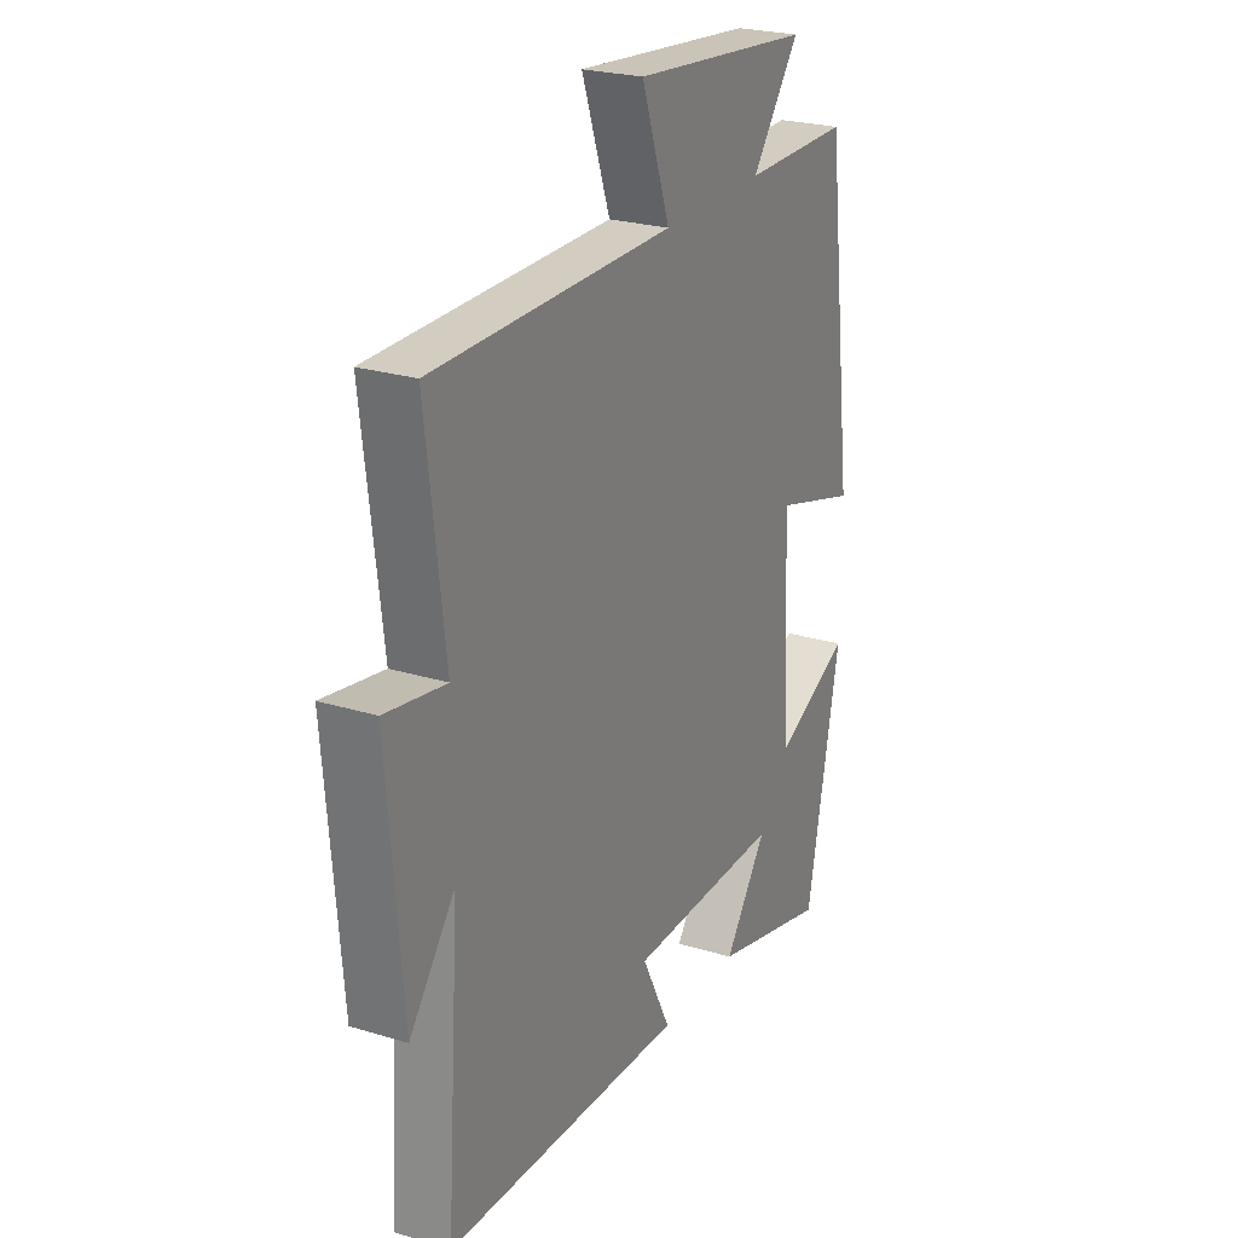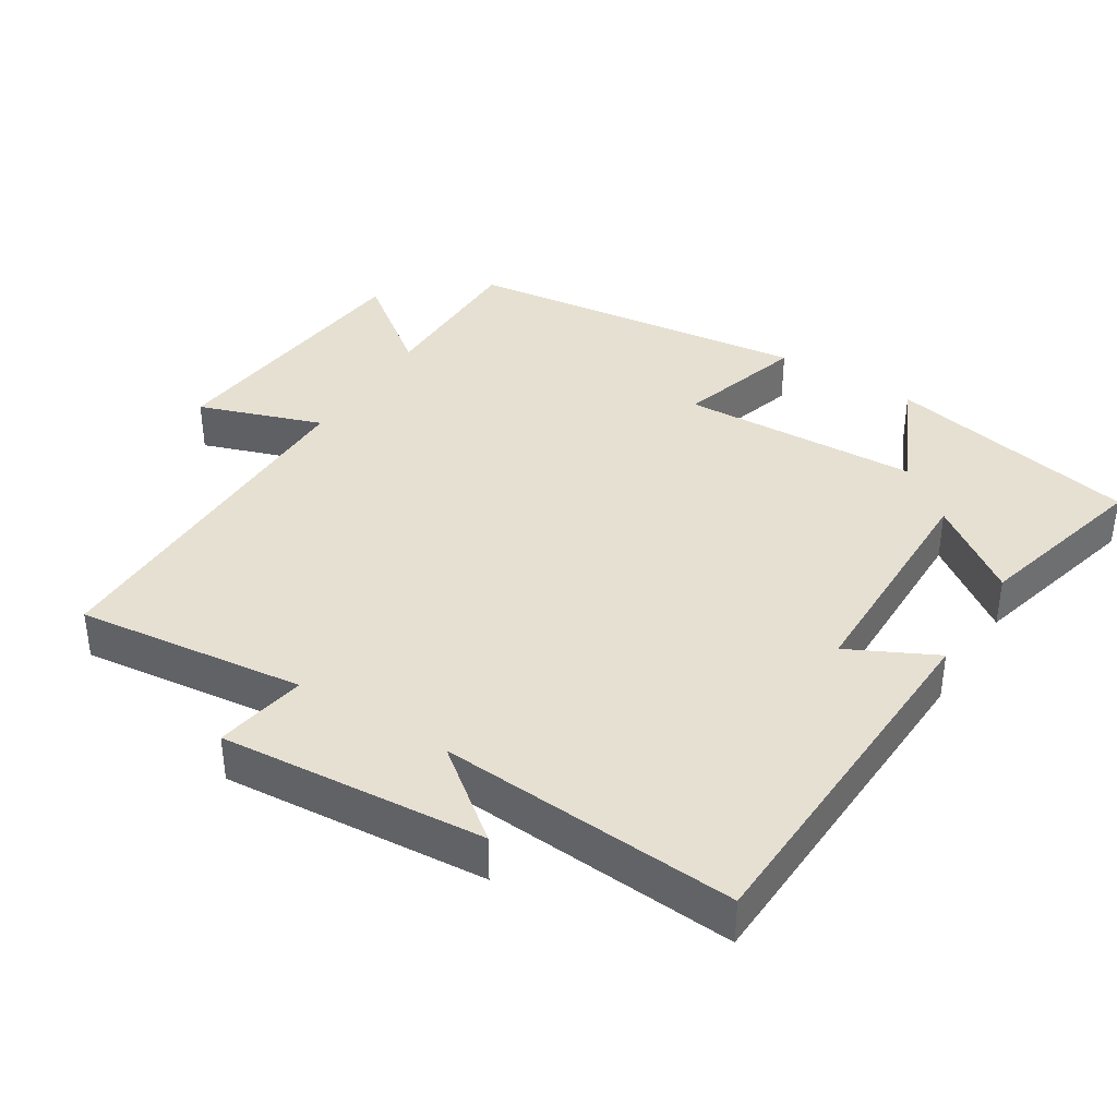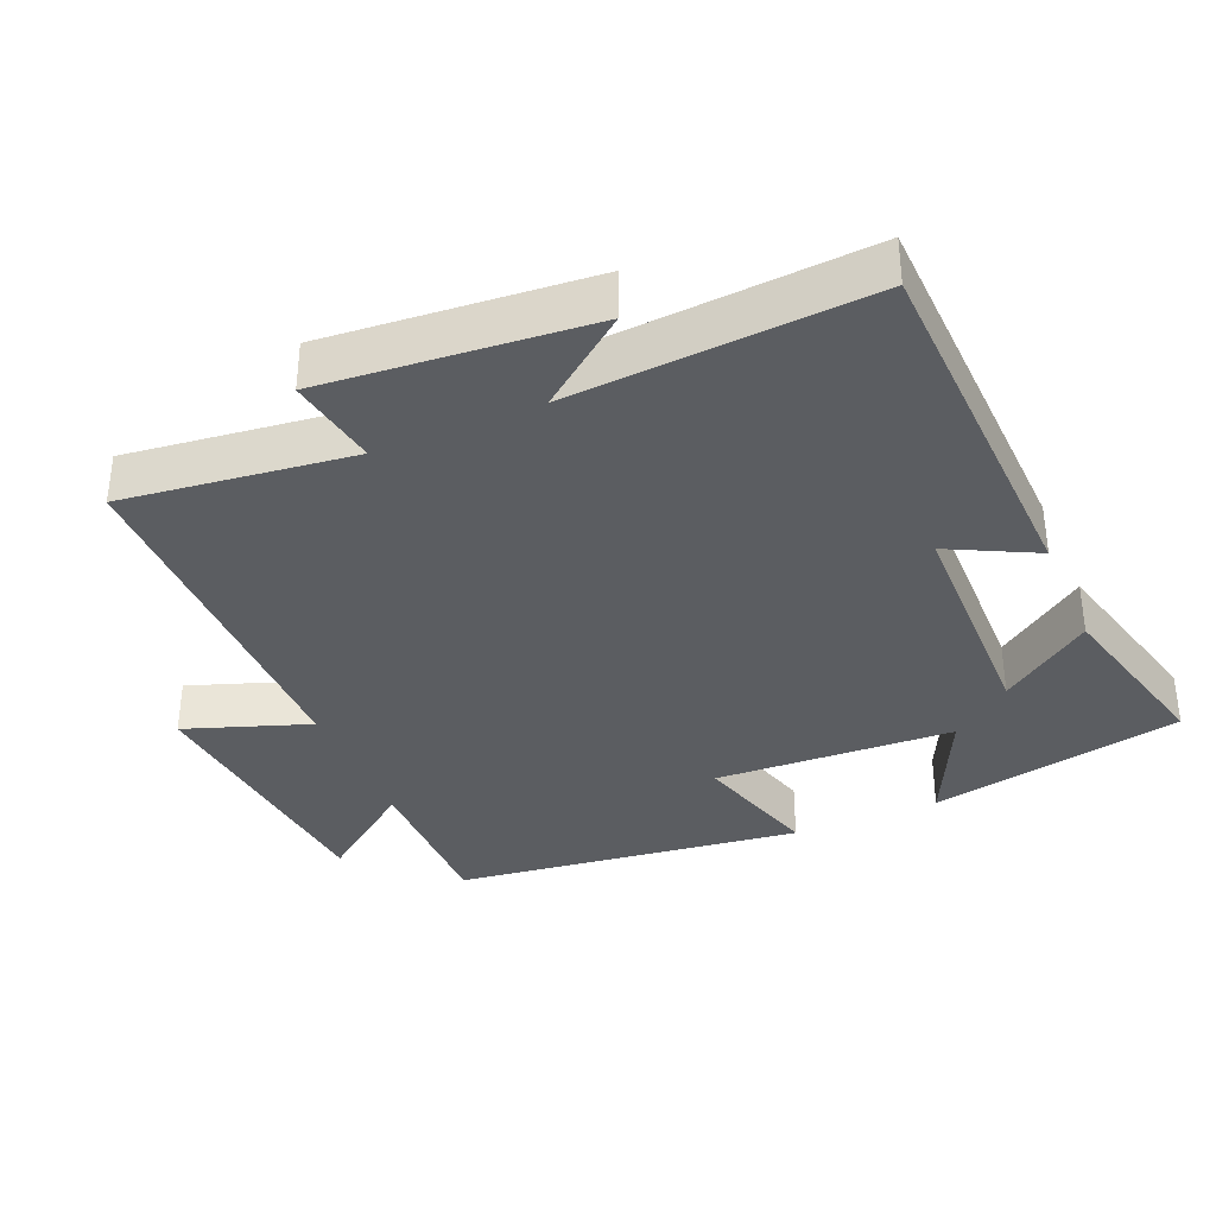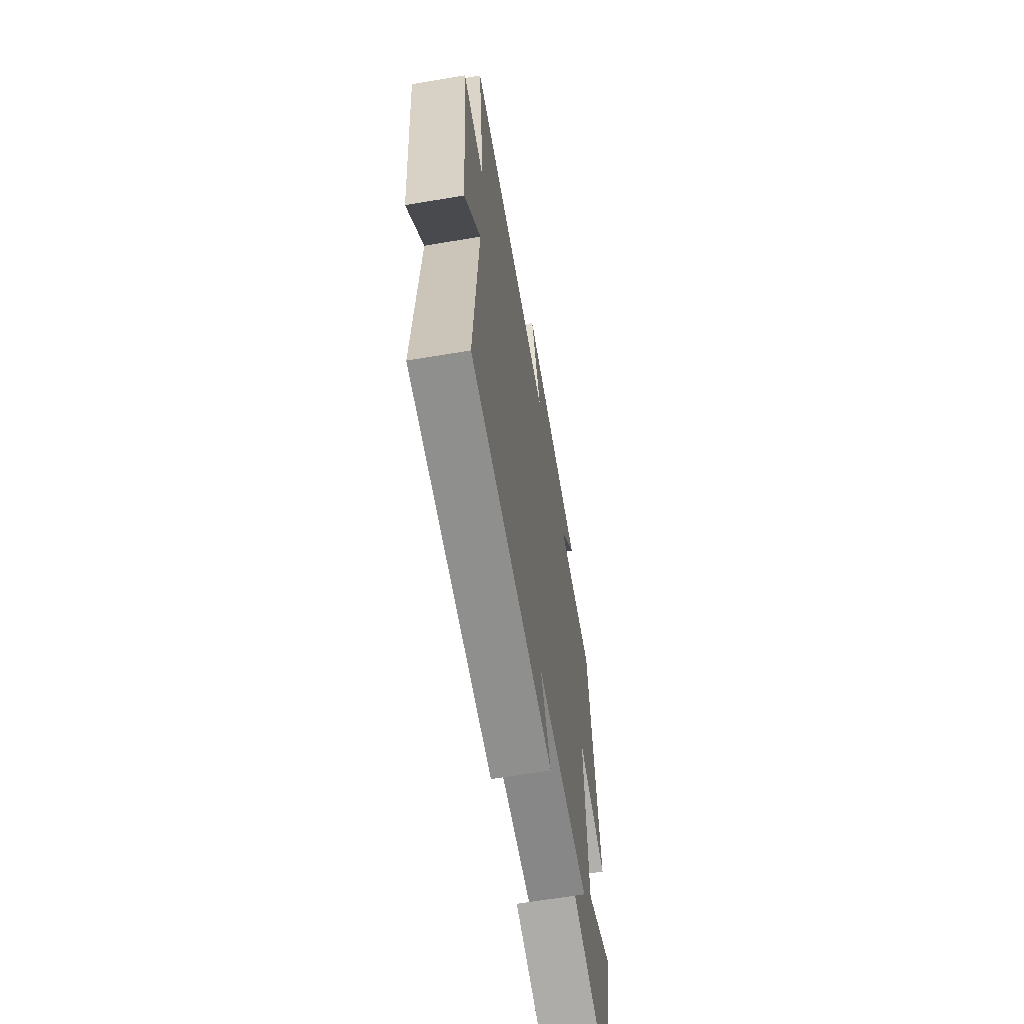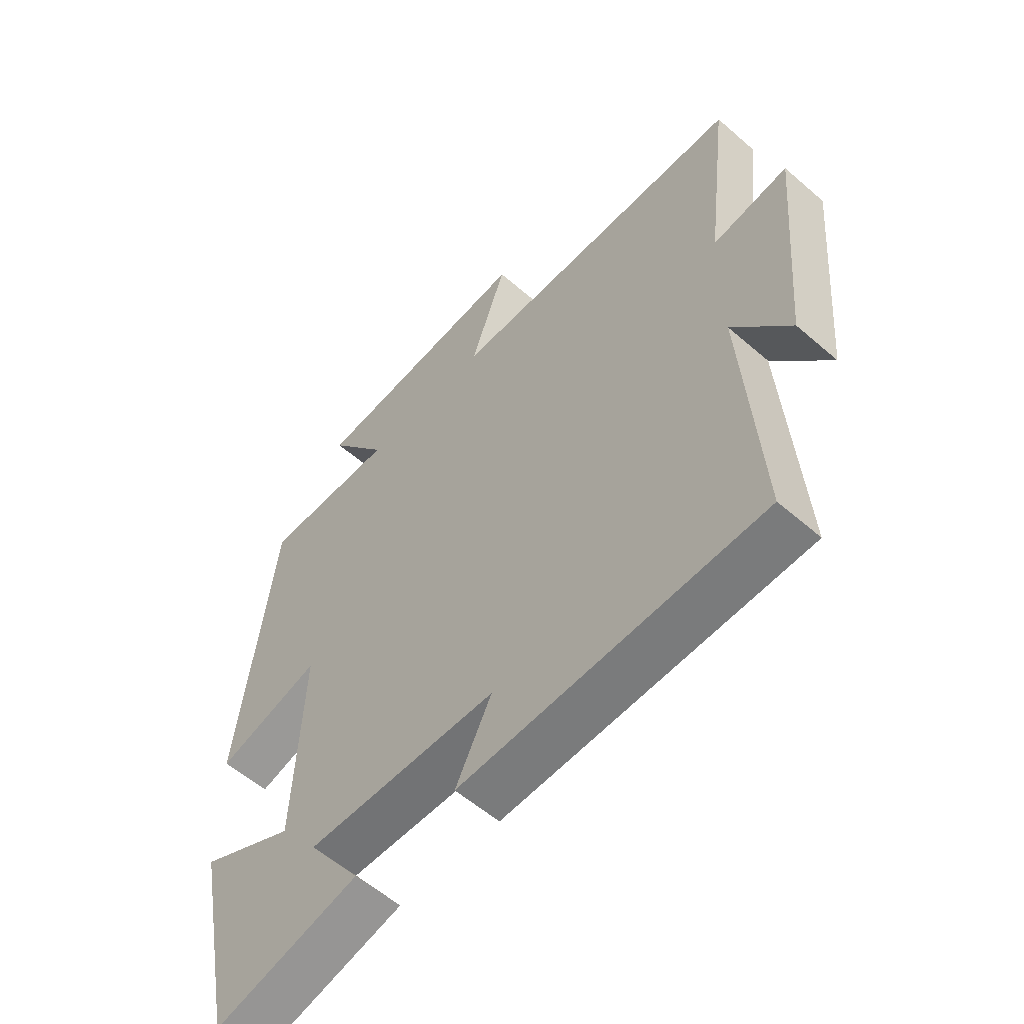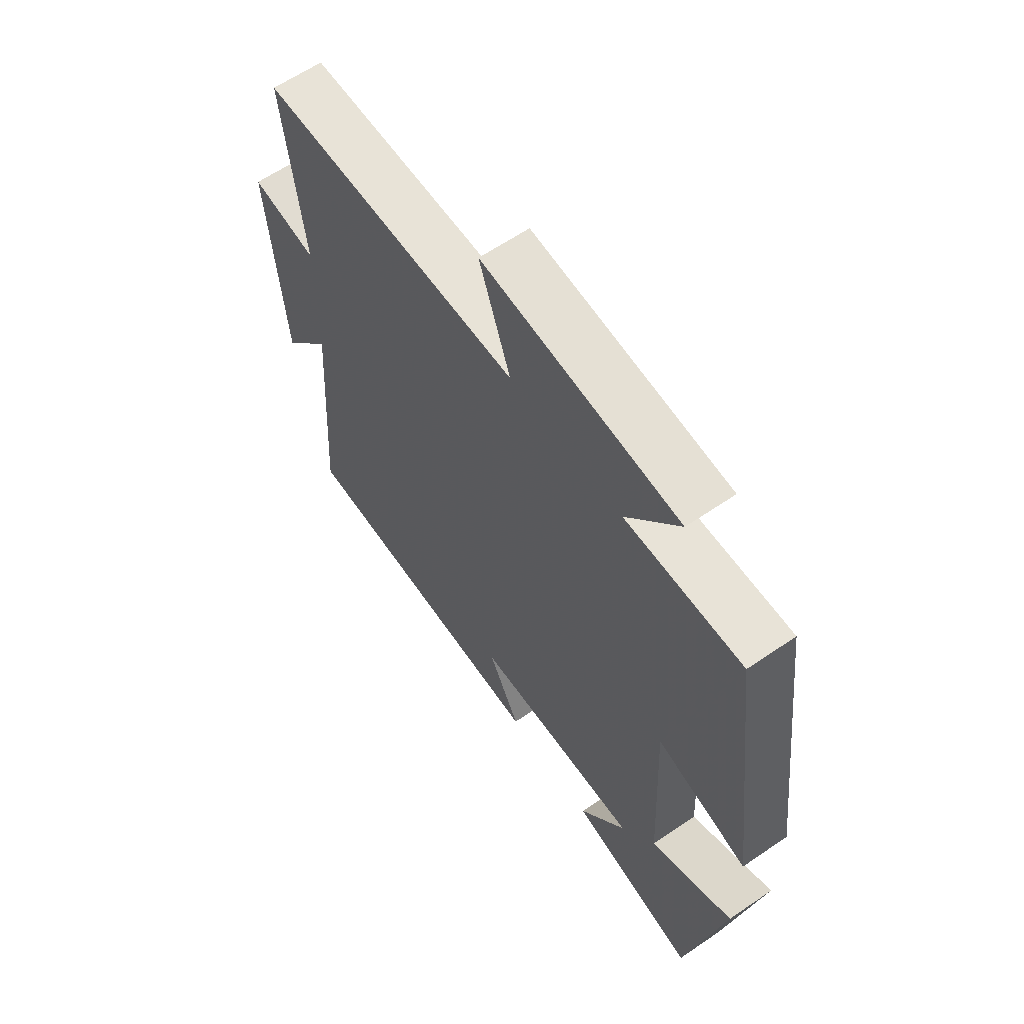
<metadata>
{"format":"obj","ext":"obj","renderer":"f3d","projection":"perspective","resolution":1024,"background":"white","views":[{"elev":24.5,"azim":116.8,"up":"+Z"},{"elev":38.3,"azim":122.4,"up":"+Y"},{"elev":-35.7,"azim":113.1,"up":"+Y"},{"elev":-63.3,"azim":99.7,"up":"+Z"},{"elev":-56.7,"azim":47.8,"up":"+Z"},{"elev":62.0,"azim":-124.8,"up":"+Z"}]}
</metadata>
<code>
v 0.529 0.07 -0.482
v 0.005 0.07 -0.5
v 0.068 0.07 -0.376
v -0.266 0.07 -0.37
v -0.173 0.07 -0.5
v -0.427 0.07 -0.564
v -0.5 0.07 -0.202
v -0.334 0.07 -0.281
v -0.318 0.07 0.059
v -0.5 0.07 0.006
v -0.437 0.07 0.501
v -0.205 0.07 0.5
v -0.309 0.07 0.638
v 0.081 0.07 0.676
v 0.019 0.07 0.5
v 0.54 0.07 0.498
v 0.5 0.07 0.172
v 0.631 0.07 0.194
v 0.599 0.07 -0.184
v 0.5 0.07 -0.056
v 0.529 0 -0.482
v 0.005 0 -0.5
v 0.068 0 -0.376
v -0.266 0 -0.37
v -0.173 0 -0.5
v -0.427 0 -0.564
v -0.5 0 -0.202
v -0.334 0 -0.281
v -0.318 0 0.059
v -0.5 0 0.006
v -0.437 0 0.501
v -0.205 0 0.5
v -0.309 0 0.638
v 0.081 0 0.676
v 0.019 0 0.5
v 0.54 0 0.498
v 0.5 0 0.172
v 0.631 0 0.194
v 0.599 0 -0.184
v 0.5 0 -0.056
f 17 18 19 20
f 15 16 17
f 15 17 20
f 12 13 14 15
f 12 15 20 1
f 9 10 11 12
f 8 9 12 1
f 4 5 6 7
f 4 7 8
f 3 4 8
f 1 2 3
f 1 3 8
f 40 39 38 37
f 37 36 35
f 40 37 35
f 35 34 33 32
f 21 40 35 32
f 32 31 30 29
f 21 32 29 28
f 27 26 25 24
f 28 27 24
f 28 24 23
f 23 22 21
f 28 23 21
f 1 21 22 2
f 2 22 23 3
f 3 23 24 4
f 4 24 25 5
f 5 25 26 6
f 6 26 27 7
f 7 27 28 8
f 8 28 29 9
f 9 29 30 10
f 10 30 31 11
f 11 31 32 12
f 12 32 33 13
f 13 33 34 14
f 14 34 35 15
f 15 35 36 16
f 16 36 37 17
f 17 37 38 18
f 18 38 39 19
f 19 39 40 20
f 20 40 21 1

</code>
